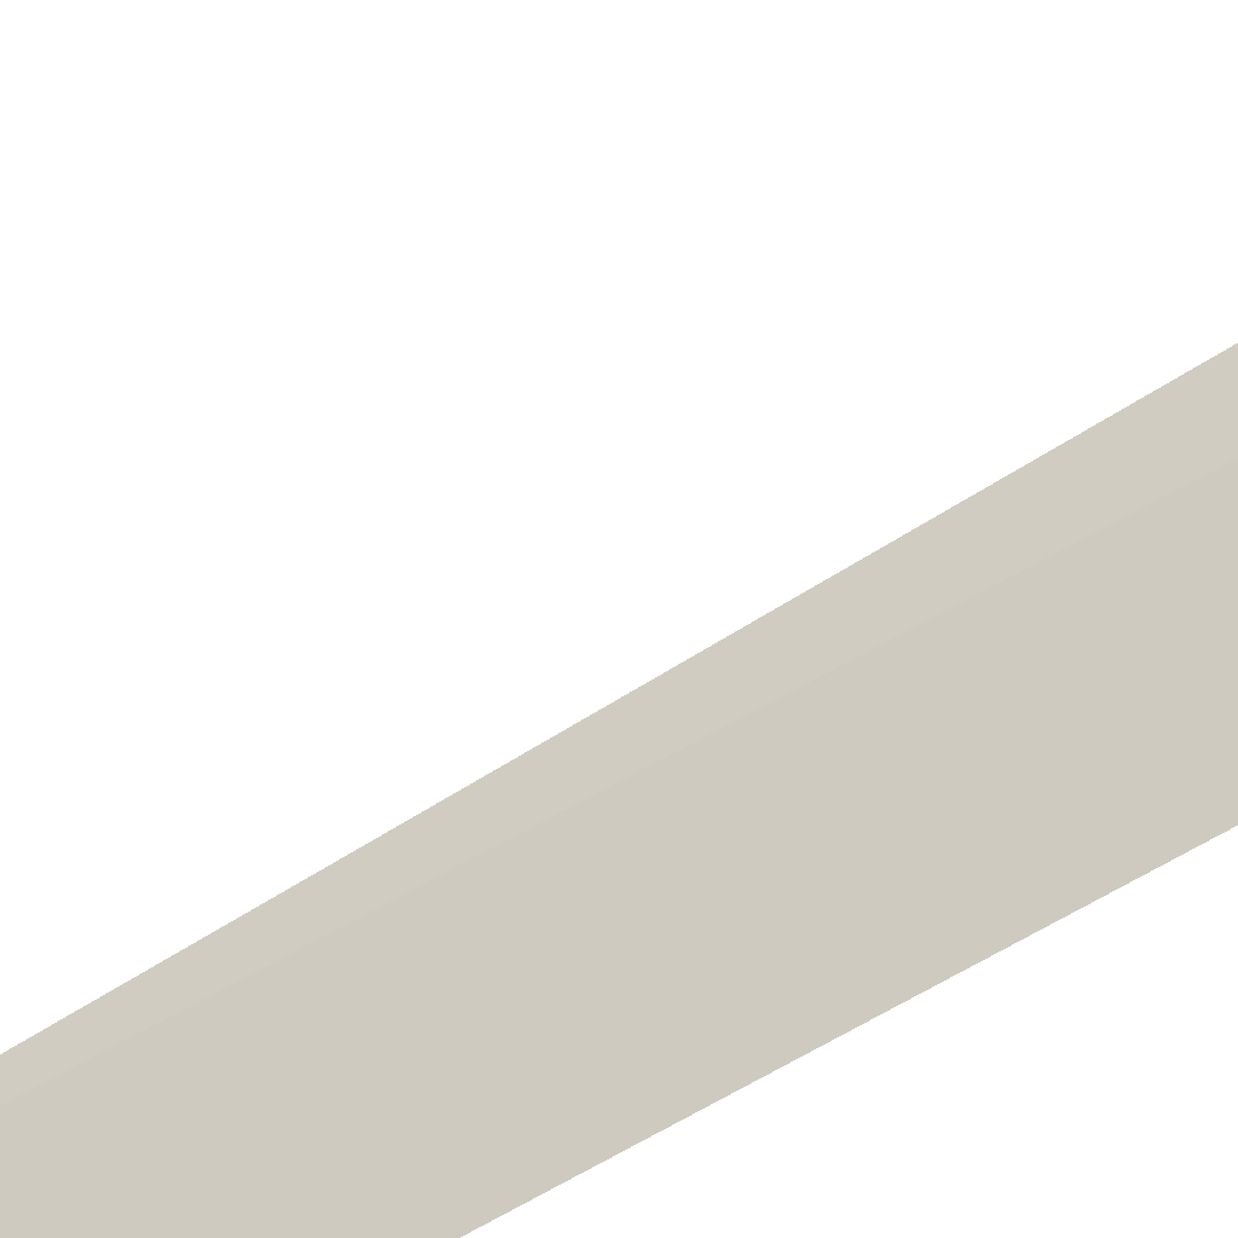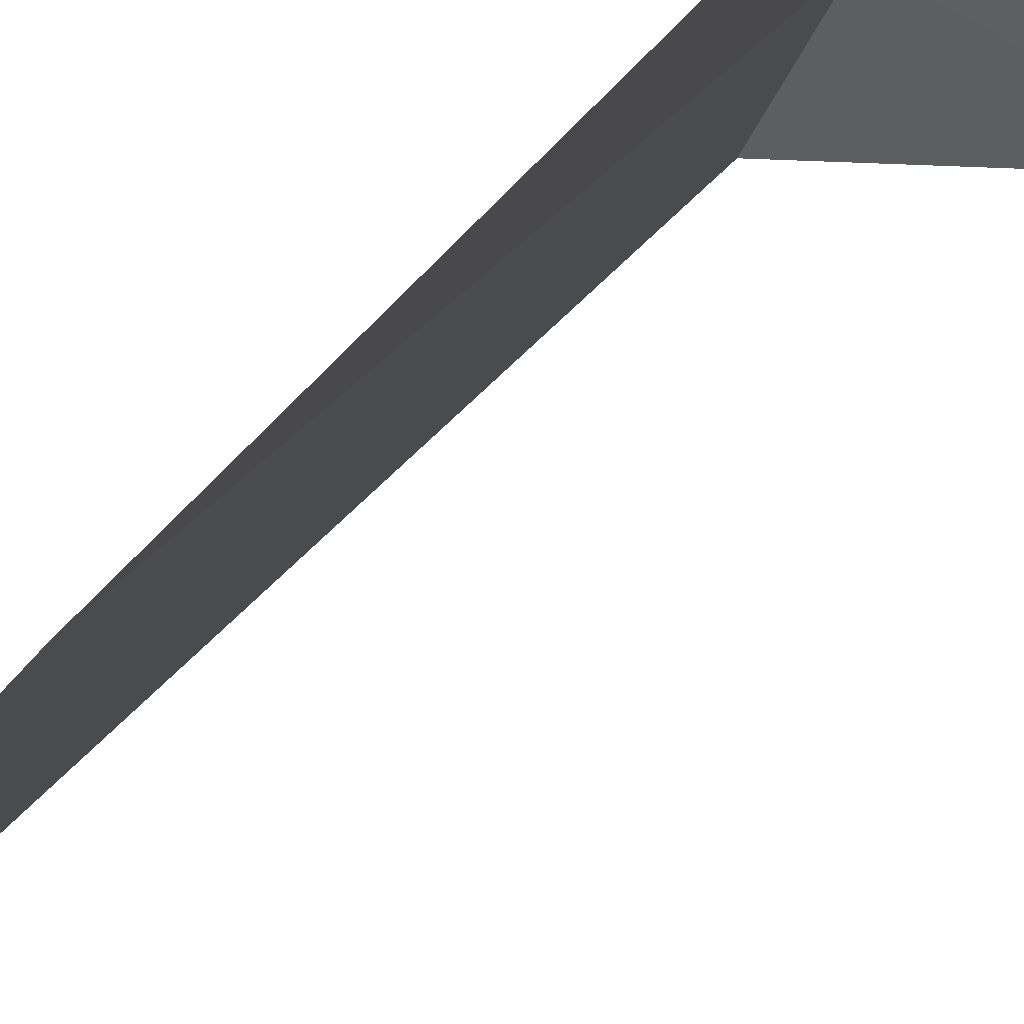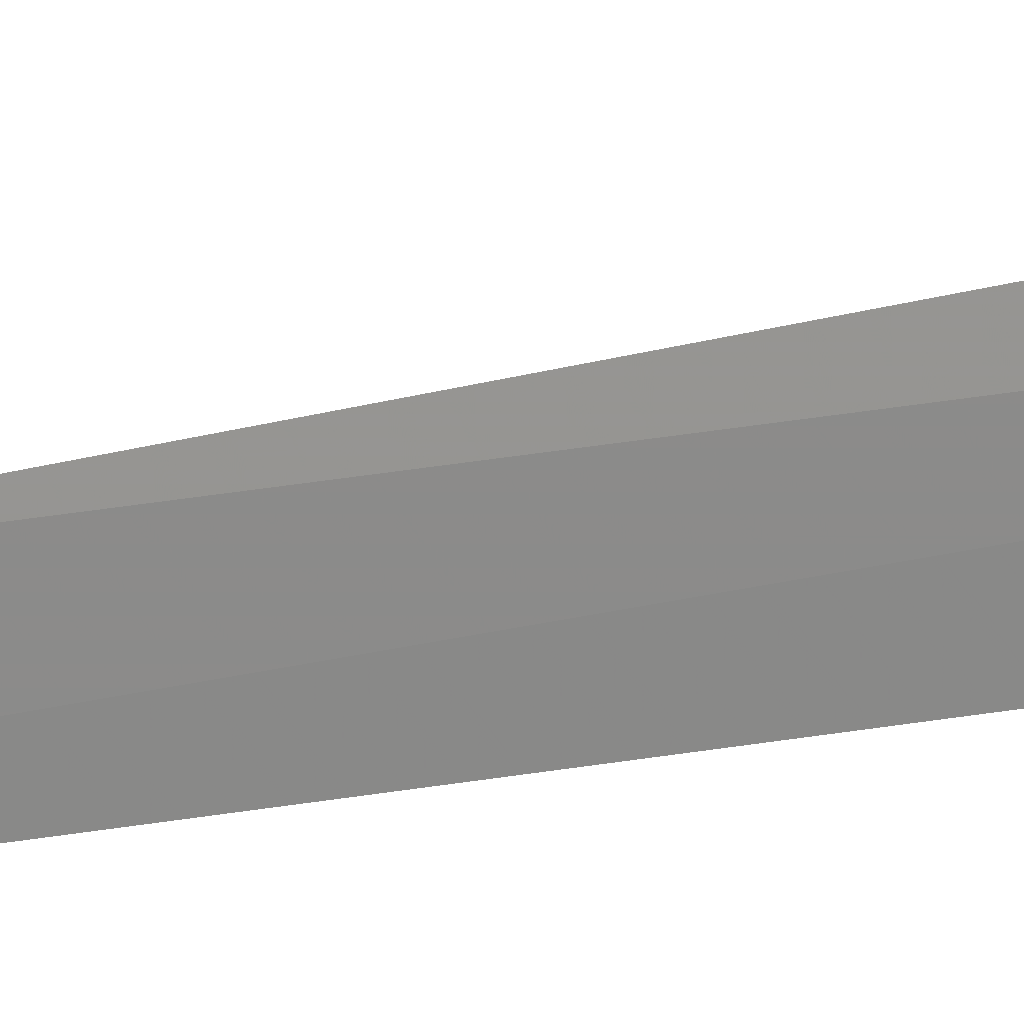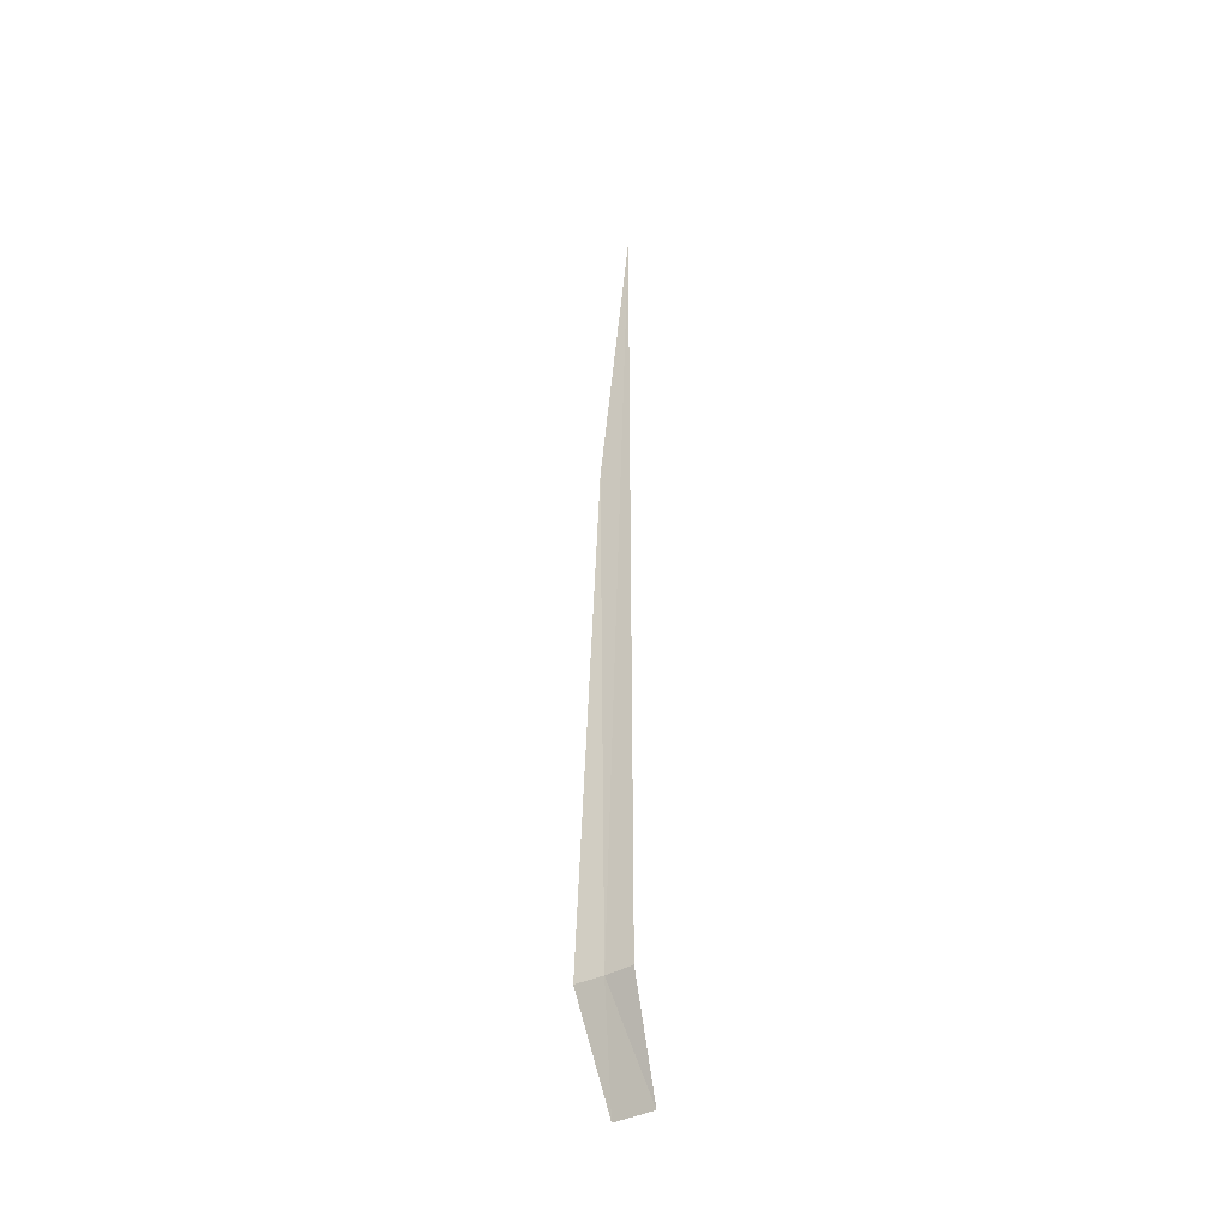
<metadata>
{"format":"obj","ext":"obj","renderer":"f3d","projection":"perspective","resolution":1024,"background":"white","views":[{"elev":-62.6,"azim":121.2,"up":"+Y"},{"elev":8.5,"azim":8.7,"up":"+Y"},{"elev":-13.9,"azim":120.3,"up":"+Y"},{"elev":-41.8,"azim":-86.9,"up":"+Z"}]}
</metadata>
<code>
v 32.03 26.28 86.5
v 32.08 26.37 95
v 31.82 25.93 100
v 31.81 25.92 86.49
v 32.21 26.66 86.5
v 32.56 25.7 85
v 32.84 26.24 85
f 1 4 3
f 1 2 5
f 1 6 4
f 1 5 7
f 1 7 6
f 1 3 2

</code>
